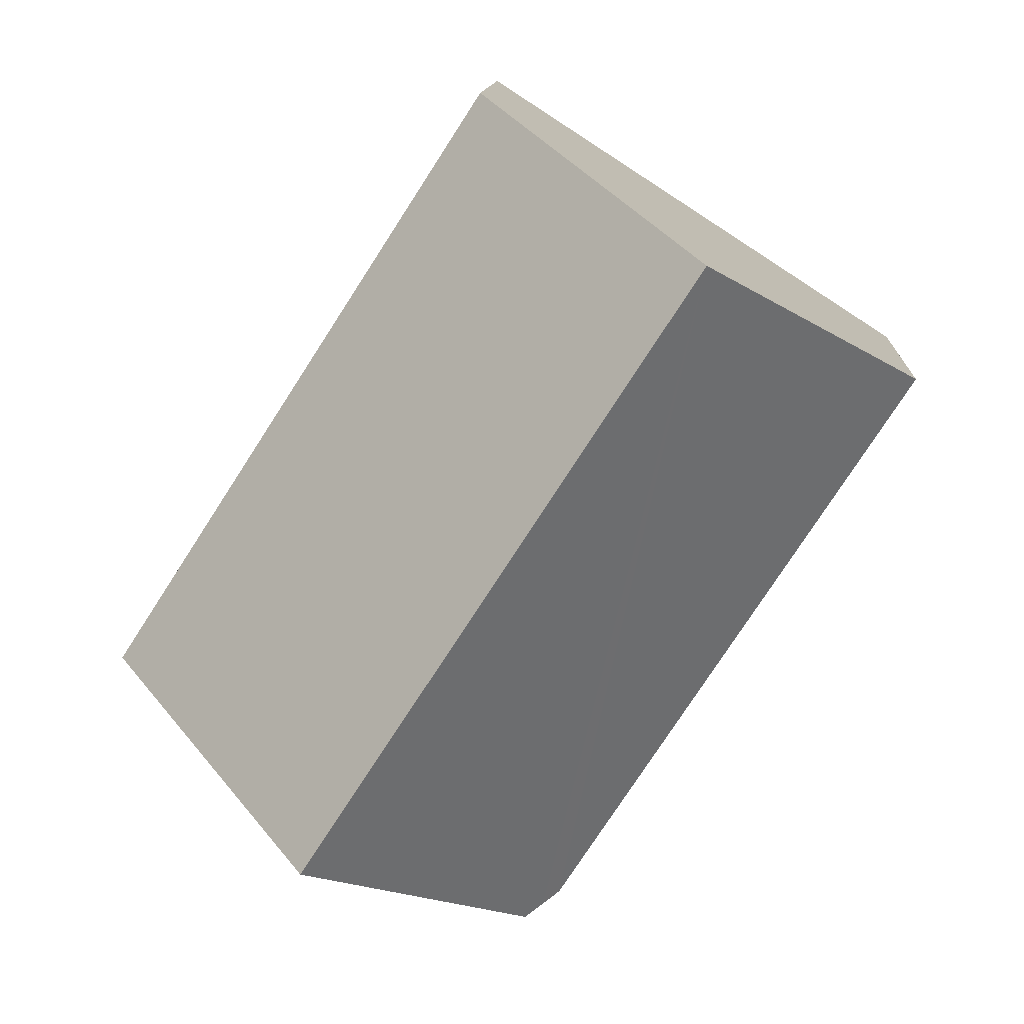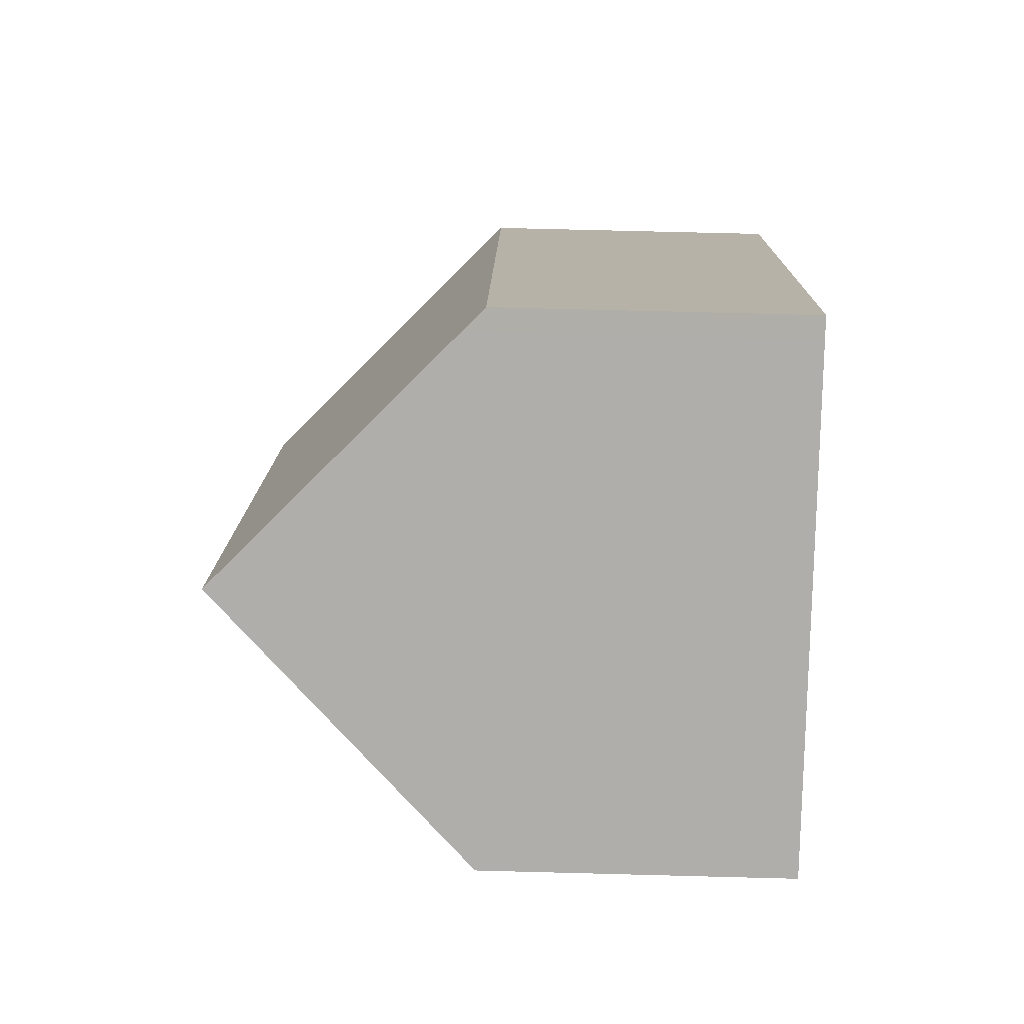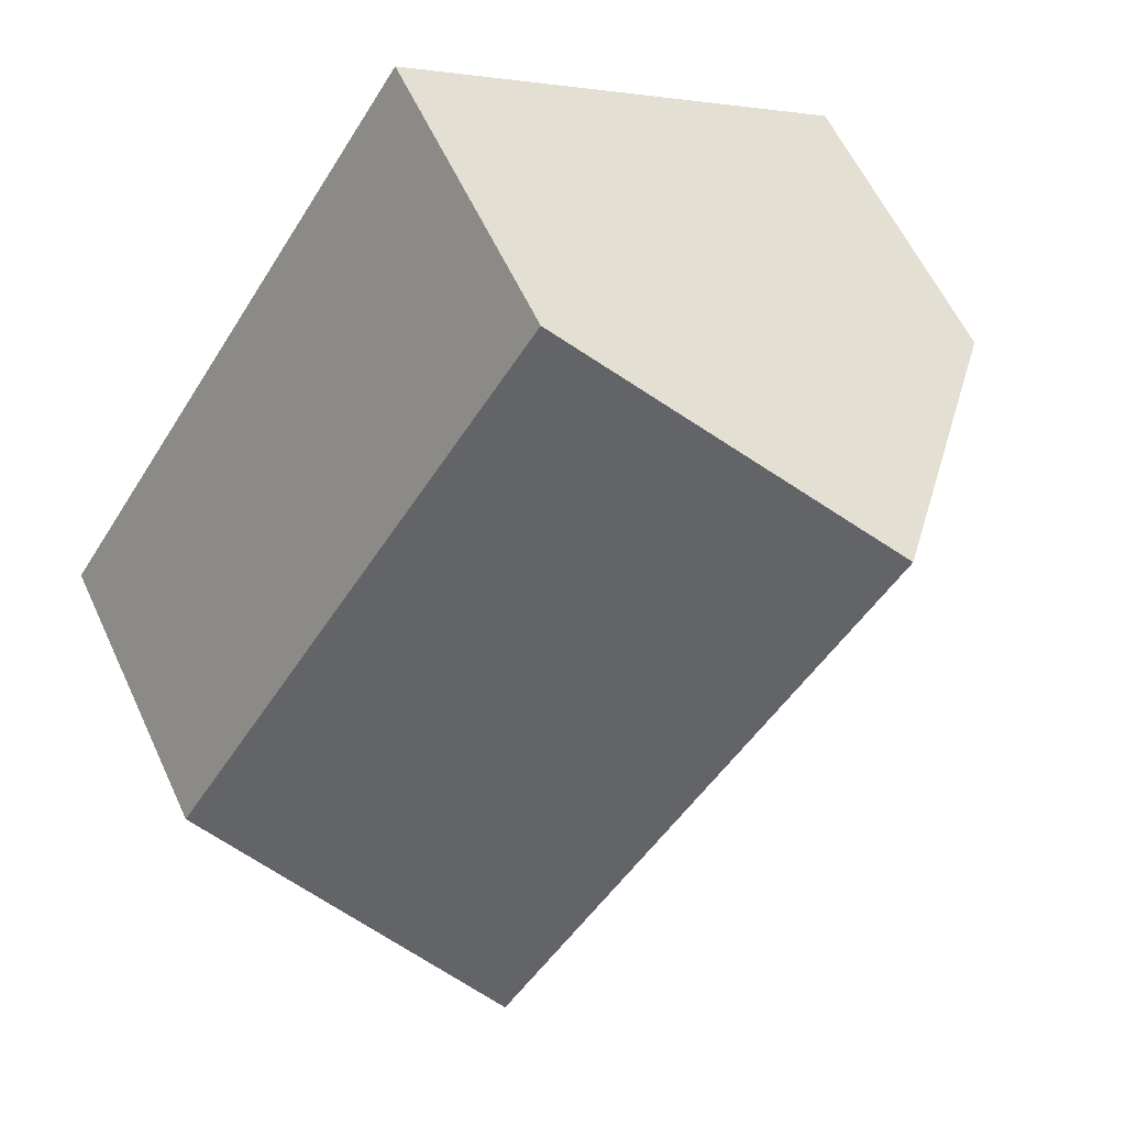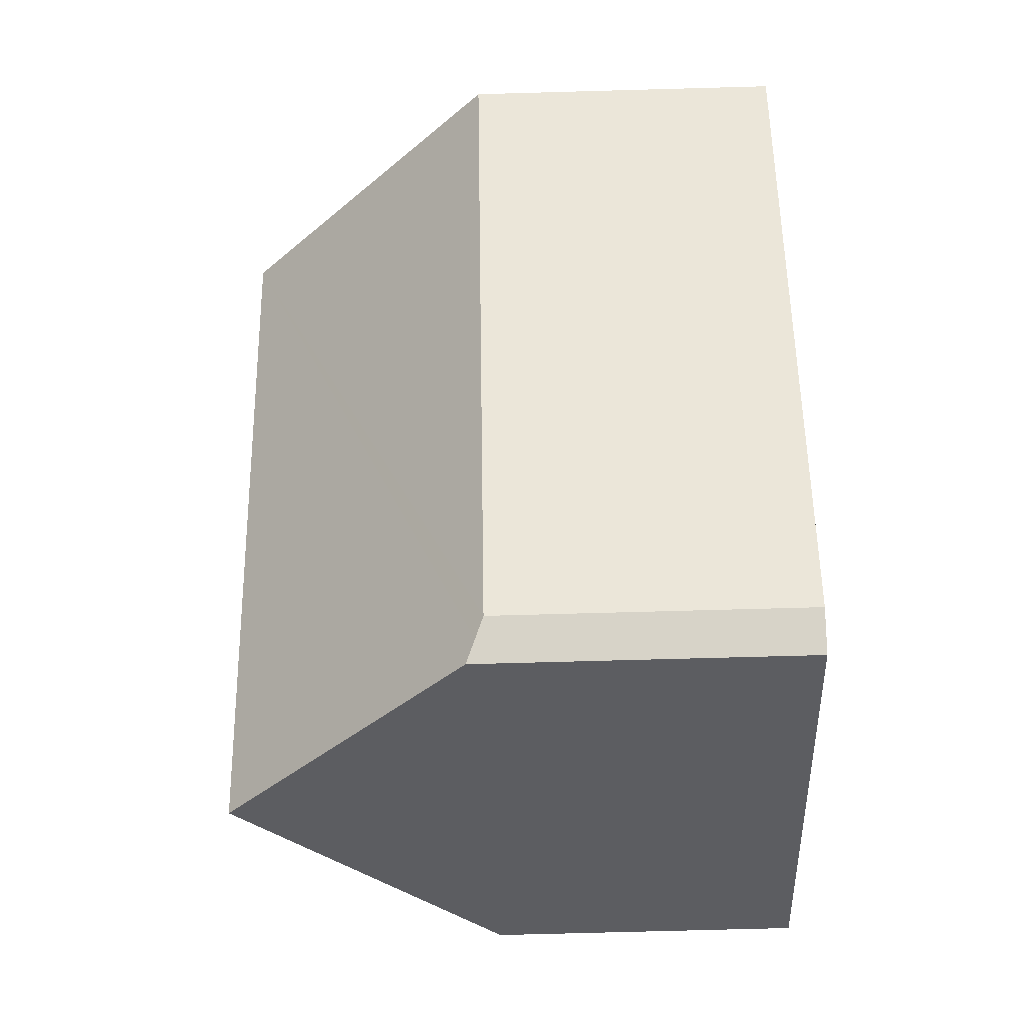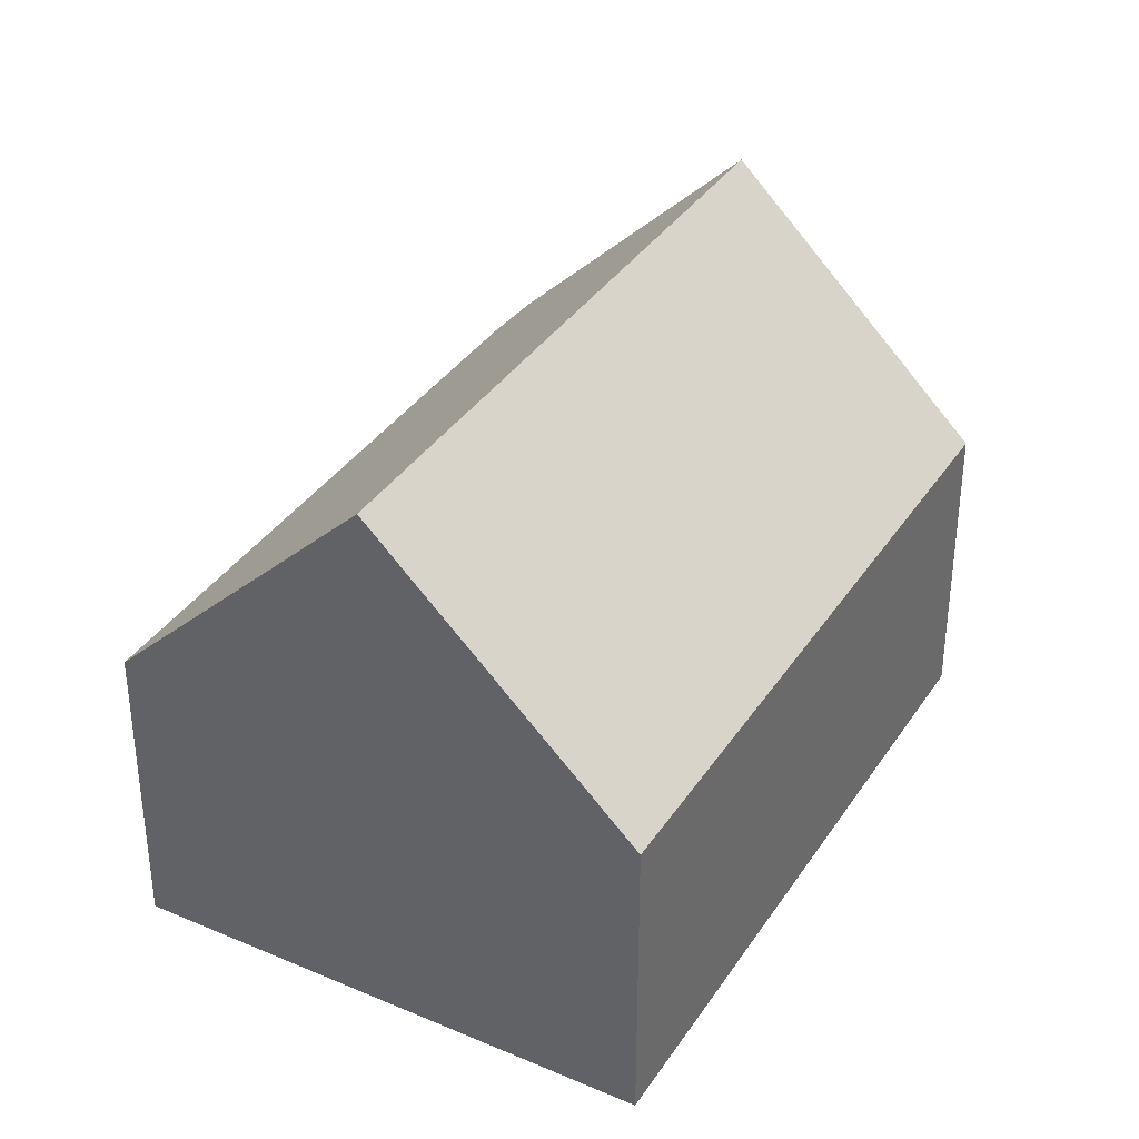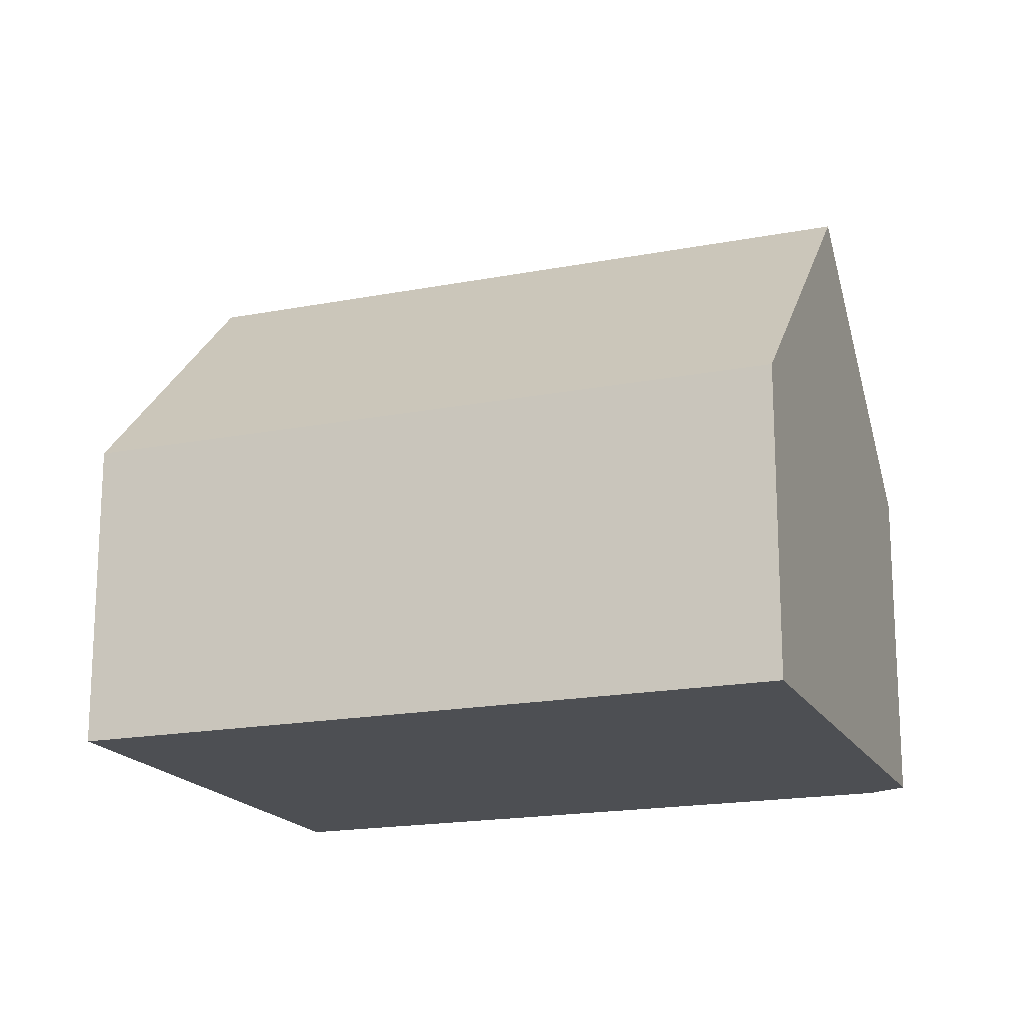
<metadata>
{"format":"obj","ext":"obj","renderer":"f3d","projection":"perspective","resolution":1024,"background":"white","views":[{"elev":12.3,"azim":-177.1,"up":"+Z"},{"elev":69.5,"azim":-88.5,"up":"+Z"},{"elev":59.4,"azim":155.2,"up":"+Z"},{"elev":-70.1,"azim":-88.4,"up":"+Z"},{"elev":36.2,"azim":-3.7,"up":"+Y"},{"elev":-18.0,"azim":77.9,"up":"+Y"}]}
</metadata>
<code>
v  11.19 10.28 -8.319
v  8.222 5.579 5.308
v  15.31 5.578 -5.665
v  7.871 5.981 5.081
v  4.112 10.28 2.654
v  7.354 5.889 -10.8
v  7.006 5.726 -10.57
v  6.69 5.579 -10.37
v  5.872 5.579 -9.097
v  0 5.578 3.416e-16
v  7.354 6.612e-16 -10.8
v  7.006 6.473e-16 -10.57
v  6.69 6.347e-16 -10.37
v  0 0 0
v  5.872 5.57e-16 -9.097
v  4.112 -1.625e-16 2.654
v  7.871 -3.111e-16 5.081
v  8.222 -3.25e-16 5.308
v  15.31 3.469e-16 -5.665
v  11.19 5.094e-16 -8.319
g defaultobject
f 1 2 3
f 2 1 4
f 4 1 5
f 6 5 1
f 5 6 7
f 5 7 8
f 5 8 9
f 5 9 10
f 11 7 6
f 7 11 8
f 8 11 12
f 8 12 13
f 13 9 8
f 9 13 10
f 10 13 14
f 14 13 15
f 14 5 10
f 5 14 4
f 4 14 16
f 4 16 17
f 4 17 2
f 2 17 18
f 18 3 2
f 3 18 19
f 3 6 1
f 6 3 19
f 6 19 20
f 6 20 11
f 15 16 14
f 16 15 17
f 17 15 18
f 18 15 19
f 19 15 13
f 19 13 12
f 19 12 20
f 20 12 11

</code>
